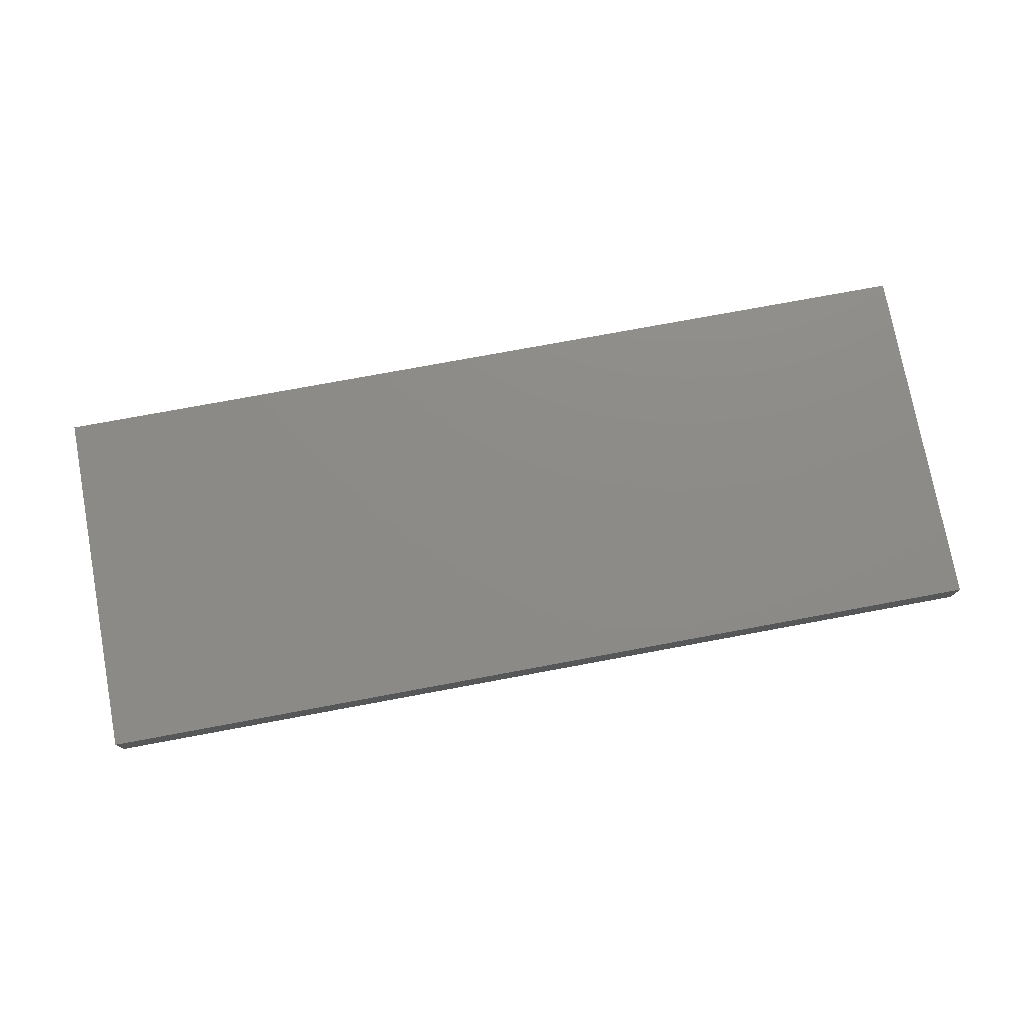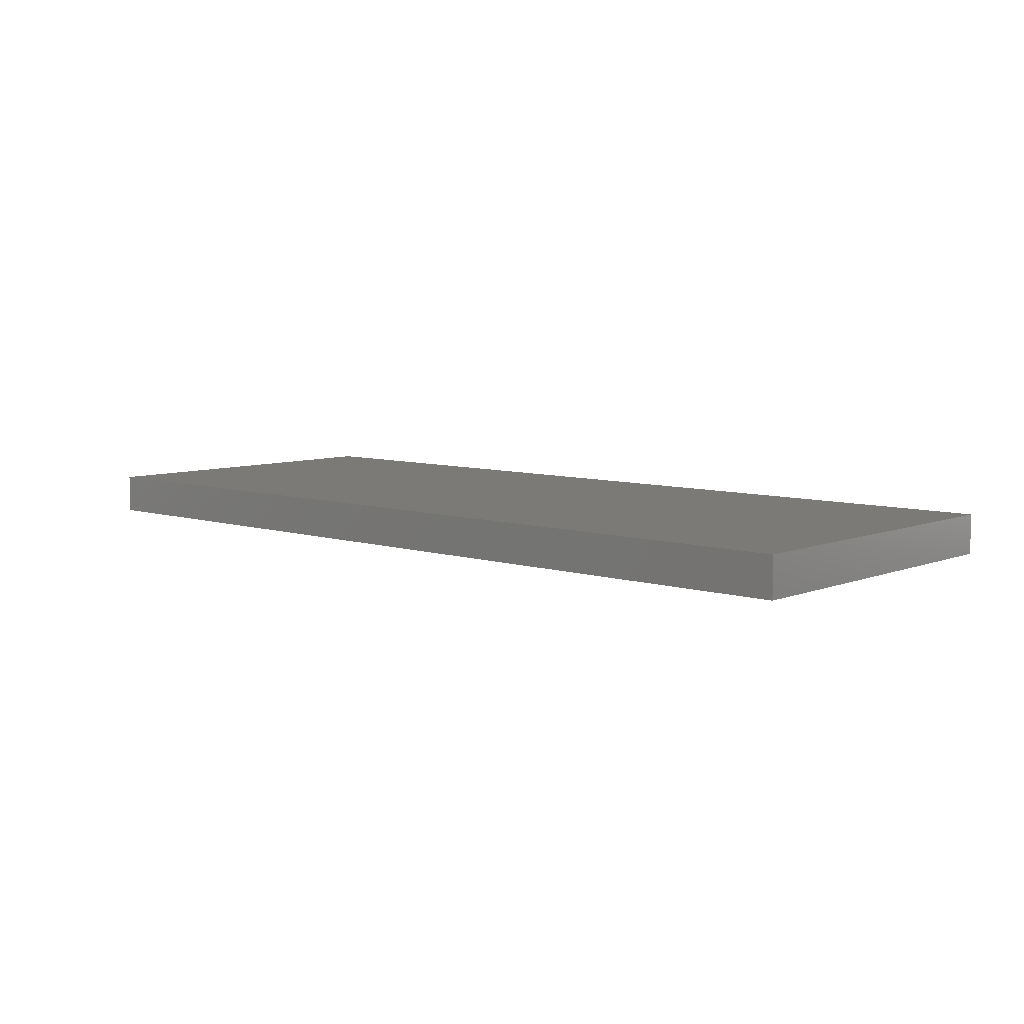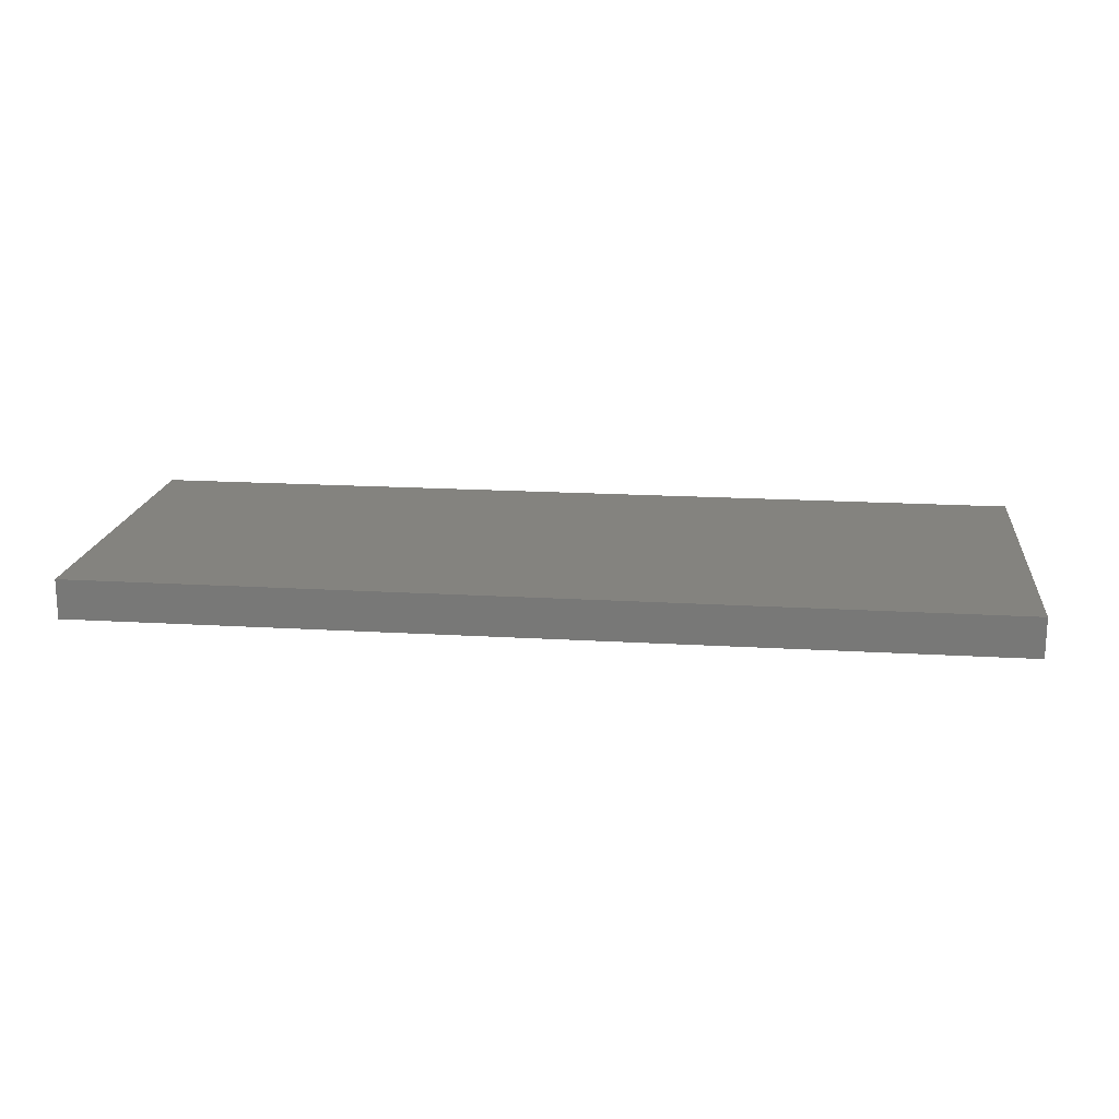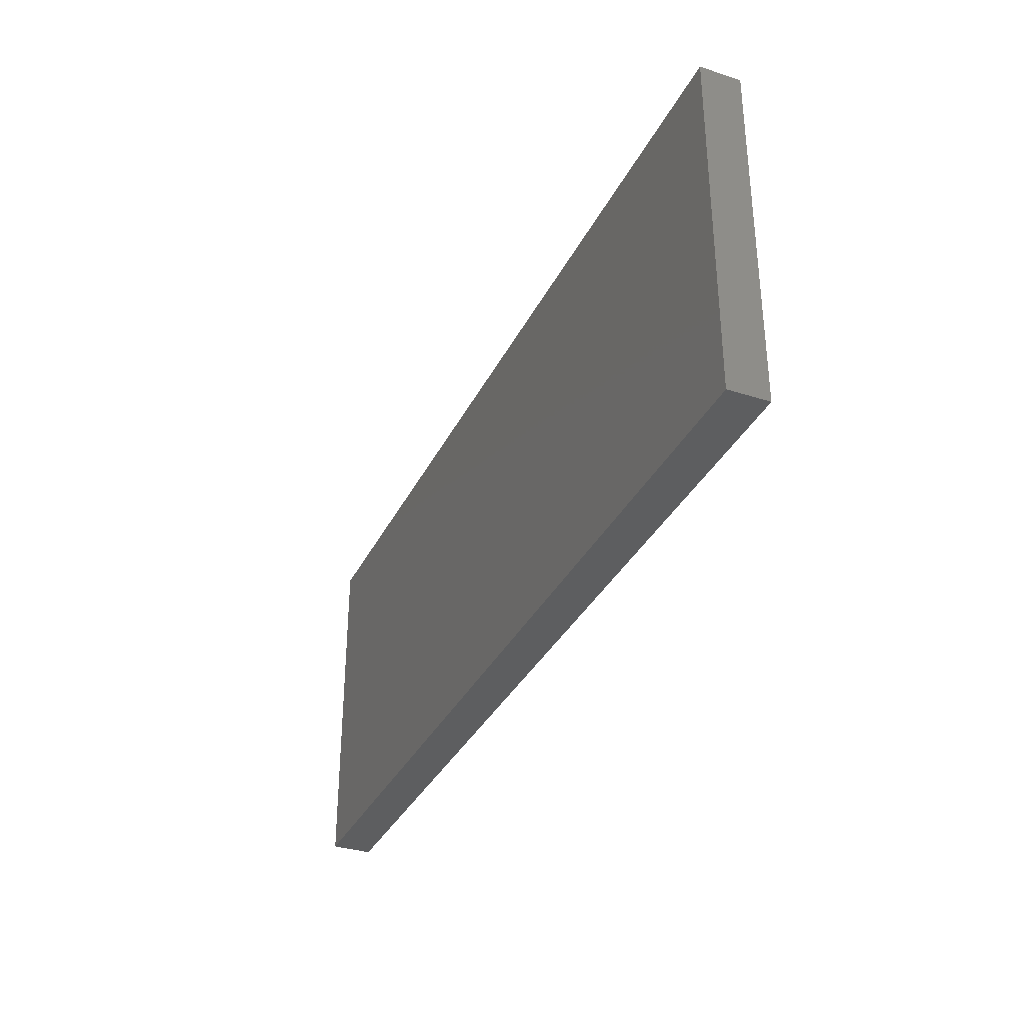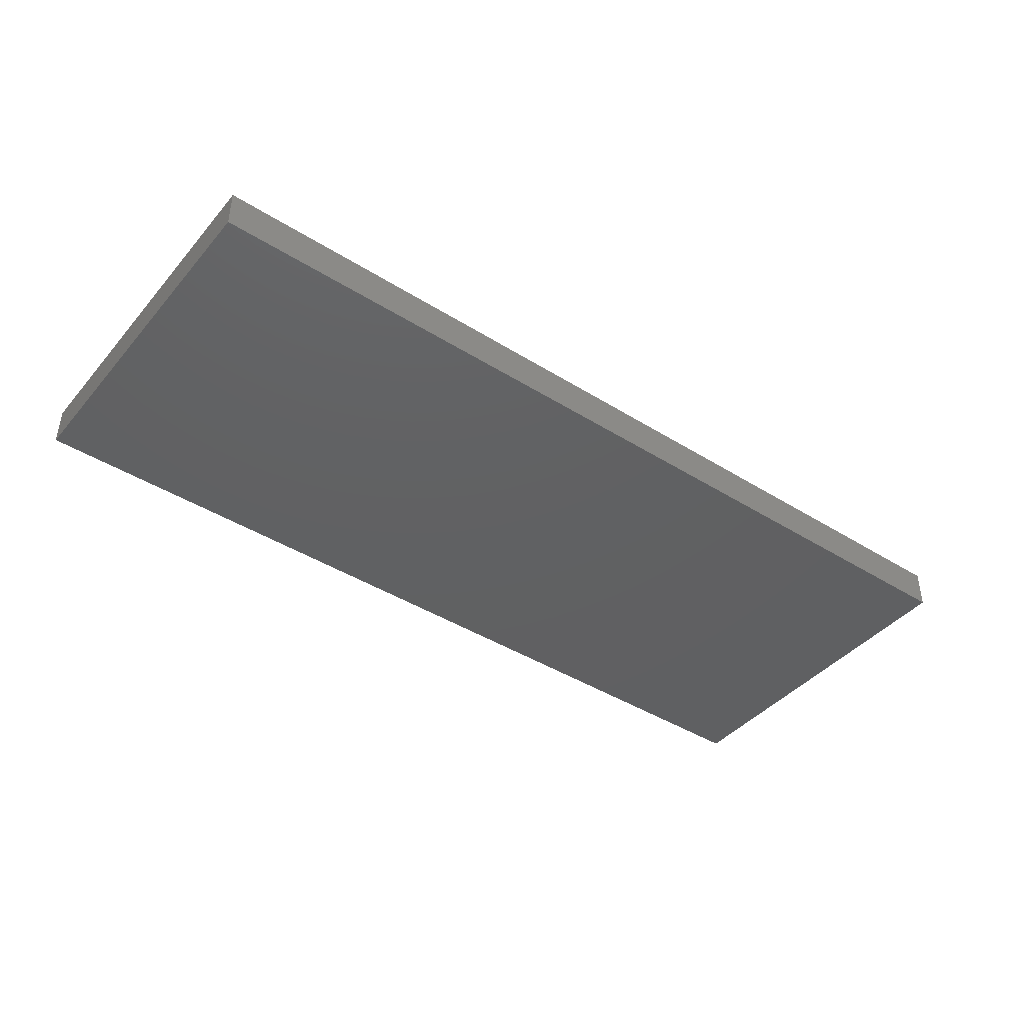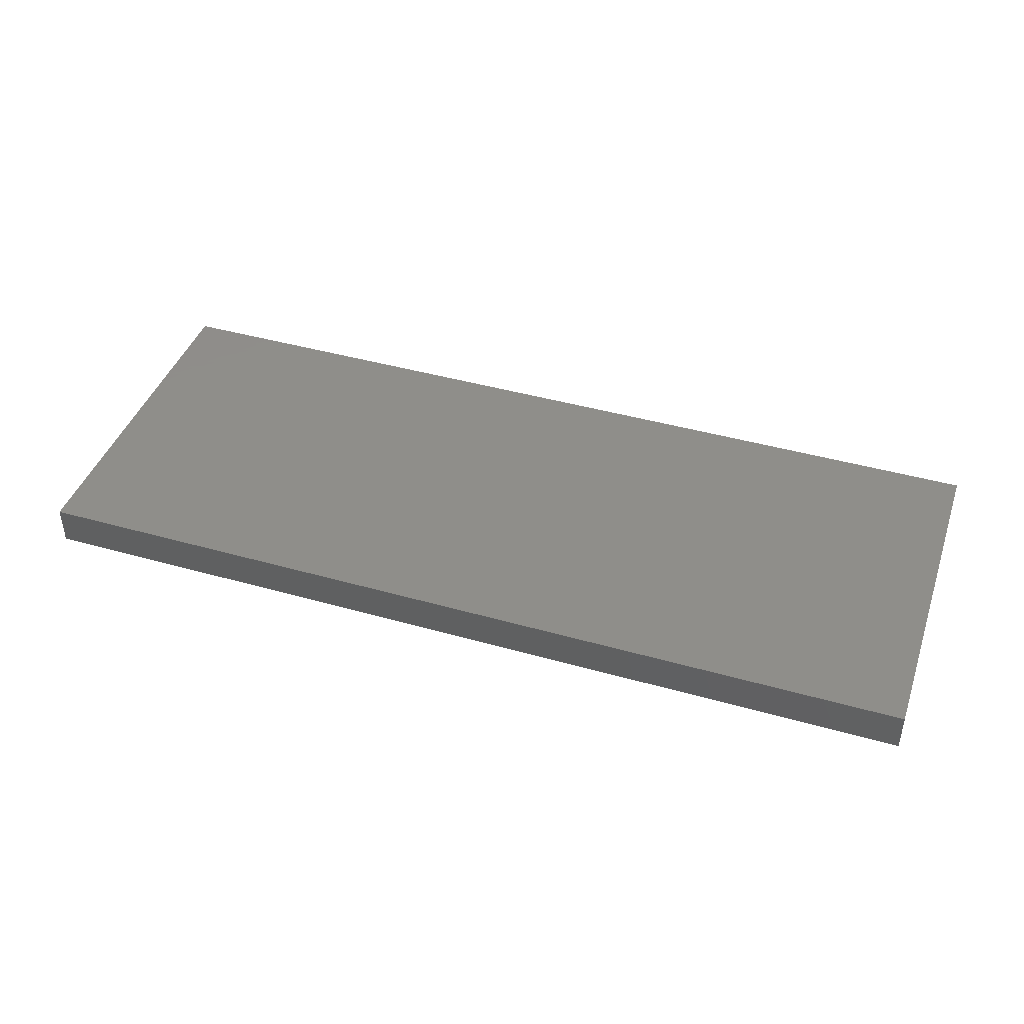
<metadata>
{"format":"stl","ext":"stl","renderer":"f3d","projection":"perspective","resolution":1024,"background":"white","views":[{"elev":75.9,"azim":-10.5,"up":"+Z"},{"elev":7.3,"azim":42.0,"up":"+Z"},{"elev":17.8,"azim":6.7,"up":"+Z"},{"elev":-34.2,"azim":-113.4,"up":"+Y"},{"elev":-42.2,"azim":-36.9,"up":"+Z"},{"elev":42.7,"azim":-161.3,"up":"+Z"}]}
</metadata>
<code>
# stl→obj: 8 verts, 12 faces
v -0.3873 0.435 0.5055
v -0.3873 0.7319 0.5055
v 0.3785 0.7319 0.5055
v 0.3785 0.435 0.5055
v 0.3785 0.435 0.5388
v 0.3785 0.7319 0.5388
v -0.3873 0.435 0.5388
v -0.3873 0.7319 0.5388
f 1 2 3
f 1 3 4
f 5 4 3
f 5 3 6
f 5 7 1
f 5 1 4
f 8 7 5
f 8 5 6
f 8 6 3
f 8 3 2
f 8 2 1
f 8 1 7

</code>
